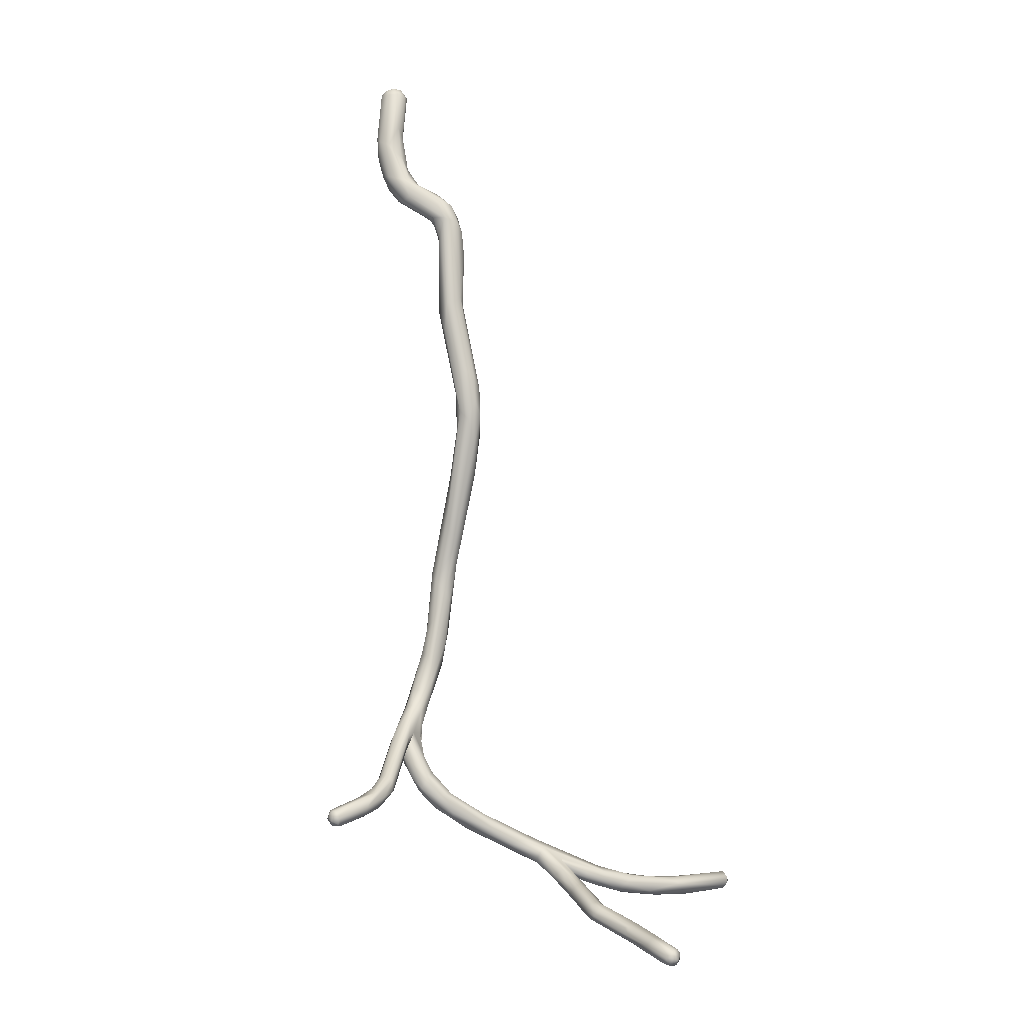
<metadata>
{"format":"obj","ext":"obj","renderer":"f3d","projection":"perspective","resolution":1024,"background":"white","views":[{"elev":12.1,"azim":-112.6,"up":"+Y"}]}
</metadata>
<code>
o FJ1326.obj_grp1.071
v 0.007132 -0.8312 7.248
v 0.006674 -0.8307 7.247
v 0.006137 -0.8291 7.247
v 0.006995 -0.8291 7.246
v 0.006139 -0.8297 7.248
v 0.00764 -0.8303 7.25
v 0.007309 -0.8289 7.249
v 0.006711 -0.8281 7.247
v 0.007079 -0.8278 7.248
v 0.00772 -0.8281 7.249
v 0.007742 -0.8316 7.248
v 0.008629 -0.831 7.249
v 0.01319 -0.8305 7.247
v 0.008526 -0.8307 7.246
v 0.01224 -0.8284 7.244
v 0.0123 -0.8305 7.248
v 0.01277 -0.8285 7.248
v 0.01234 -0.827 7.246
v 0.0114 -0.8296 7.245
v 0.01301 -0.8308 7.246
v 0.01222 -0.8272 7.247
v 0.01986 -0.8301 7.244
v 0.02014 -0.8291 7.243
v 0.02003 -0.8274 7.245
v 0.01984 -0.8311 7.245
v 0.02025 -0.831 7.246
v 0.01978 -0.8295 7.248
v 0.0209 -0.8273 7.246
v 0.02078 -0.8278 7.244
v 0.02735 -0.8296 7.242
v 0.02303 -0.8301 7.246
v 0.02187 -0.8288 7.247
v 0.02657 -0.8257 7.241
v 0.02804 -0.8284 7.24
v 0.02899 -0.829 7.241
v 0.02838 -0.8276 7.243
v 0.02703 -0.827 7.239
v 0.02911 -0.826 7.243
v 0.02928 -0.8251 7.241
v 0.02926 -0.8252 7.24
v 0.03024 -0.8259 7.239
v 0.03156 -0.8276 7.239
v 0.03648 -0.8285 7.24
v 0.03088 -0.8279 7.243
v 0.03885 -0.8266 7.239
v 0.03844 -0.8247 7.241
v 0.03833 -0.8253 7.24
v 0.03944 -0.8285 7.241
v 0.03883 -0.8269 7.243
v 0.03898 -0.8283 7.243
v 0.04068 -0.825 7.243
v 0.04384 -0.8275 7.241
v 0.04152 -0.8241 7.242
v 0.04206 -0.8262 7.243
v 0.04452 -0.8245 7.238
v 0.04163 -0.8248 7.239
v 0.04417 -0.8231 7.24
v 0.04241 -0.8267 7.239
v 0.04241 -0.8267 7.239
v 0.04554 -0.8256 7.239
v 0.05017 -0.8238 7.237
v 0.04554 -0.8256 7.239
v 0.04206 -0.805 7.189
v 0.04396 -0.806 7.189
v 0.04232 -0.8054 7.19
v 0.04263 -0.8043 7.188
v 0.042 -0.8033 7.19
v 0.04306 -0.8023 7.189
v 0.04496 -0.8033 7.197
v 0.04782 -0.8016 7.199
v 0.04467 -0.8317 7.261
v 0.04475 -0.8303 7.254
v 0.04424 -0.8288 7.255
v 0.04568 -0.8315 7.269
v 0.04457 -0.8275 7.25
v 0.04553 -0.8264 7.246
v 0.04571 -0.8284 7.248
v 0.04529 -0.8259 7.251
v 0.04767 -0.8251 7.241
v 0.04567 -0.8251 7.246
v 0.04806 -0.8222 7.241
v 0.04718 -0.8234 7.242
v 0.04452 -0.8056 7.188
v 0.04652 -0.8058 7.196
v 0.04435 -0.8043 7.188
v 0.04537 -0.8042 7.188
v 0.04473 -0.8027 7.189
v 0.04494 -0.8047 7.196
v 0.04364 -0.803 7.188
v 0.04819 -0.8021 7.196
v 0.04579 -0.8333 7.263
v 0.04606 -0.8316 7.255
v 0.04654 -0.8346 7.271
v 0.04757 -0.8339 7.264
v 0.04691 -0.8344 7.281
v 0.04702 -0.8331 7.282
v 0.04748 -0.8296 7.25
v 0.05066 -0.8242 7.238
v 0.04602 -0.828 7.258
v 0.04688 -0.8303 7.267
v 0.04887 -0.8251 7.24
v 0.04754 -0.8294 7.262
v 0.0476 -0.825 7.241
v 0.04762 -0.8252 7.25
v 0.04965 -0.8221 7.236
v 0.05035 -0.8232 7.237
v 0.05035 -0.8232 7.237
v 0.0471 -0.8245 7.242
v 0.04722 -0.8245 7.242
v 0.04728 -0.8235 7.242
v 0.05005 -0.8201 7.238
v 0.0499 -0.8047 7.198
v 0.04899 -0.8039 7.196
v 0.04702 -0.8048 7.199
v 0.04802 -0.8026 7.201
v 0.04783 -0.8353 7.281
v 0.04894 -0.8356 7.28
v 0.04862 -0.8349 7.282
v 0.04895 -0.8336 7.267
v 0.04789 -0.8338 7.282
v 0.04755 -0.8324 7.282
v 0.04898 -0.8333 7.282
v 0.04834 -0.8304 7.257
v 0.04848 -0.8299 7.26
v 0.04905 -0.8319 7.282
v 0.049 -0.8312 7.271
v 0.04879 -0.8279 7.247
v 0.04969 -0.8266 7.247
v 0.04877 -0.8273 7.251
v 0.048 -0.8271 7.253
v 0.0471 -0.8245 7.242
v 0.0476 -0.825 7.241
v 0.04722 -0.8245 7.242
v 0.04728 -0.8235 7.242
v 0.0471 -0.8245 7.242
v 0.04722 -0.8245 7.242
v 0.0471 -0.8235 7.242
v 0.04961 -0.8236 7.246
v 0.0527 -0.8187 7.237
v 0.04979 -0.8252 7.247
v 0.04945 -0.8208 7.237
v 0.04916 -0.8048 7.201
v 0.04995 -0.8028 7.204
v 0.05173 -0.8044 7.202
v 0.05082 -0.8023 7.199
v 0.05027 -0.8011 7.2
v 0.05126 -0.8006 7.204
v 0.04997 -0.835 7.281
v 0.0506 -0.8337 7.281
v 0.04995 -0.8335 7.282
v 0.05011 -0.8324 7.281
v 0.05416 -0.8219 7.236
v 0.05343 -0.8221 7.234
v 0.0509 -0.8232 7.236
v 0.0509 -0.8232 7.236
v 0.05156 -0.8188 7.231
v 0.05178 -0.8204 7.232
v 0.0531 -0.802 7.201
v 0.0542 -0.8028 7.203
v 0.05219 -0.8031 7.205
v 0.05233 -0.7997 7.203
v 0.05475 -0.8206 7.236
v 0.05559 -0.8153 7.222
v 0.05267 -0.8153 7.227
v 0.0516 -0.8179 7.234
v 0.05524 -0.8126 7.226
v 0.05471 -0.8125 7.219
v 0.05382 -0.8134 7.227
v 0.05351 -0.8002 7.202
v 0.05648 -0.818 7.229
v 0.05615 -0.8164 7.224
v 0.05556 -0.8176 7.233
v 0.05498 -0.8067 7.217
v 0.0539 -0.8107 7.219
v 0.05546 -0.809 7.215
v 0.05491 -0.8074 7.215
v 0.05609 -0.8073 7.219
v 0.05691 -0.8032 7.214
v 0.06109 -0.798 7.211
v 0.06422 -0.7977 7.211
v 0.06252 -0.7981 7.211
v 0.062 -0.7952 7.212
v 0.05686 -0.8164 7.229
v 0.05889 -0.8085 7.218
v 0.05698 -0.8109 7.223
v 0.05693 -0.81 7.215
v 0.05867 -0.809 7.216
v 0.05807 -0.8064 7.213
v 0.05686 -0.8054 7.213
v 0.06361 -0.7967 7.208
v 0.06904 -0.7907 7.215
v 0.0578 -0.808 7.219
v 0.05826 -0.8067 7.218
v 0.06125 -0.8047 7.212
v 0.0607 -0.8035 7.216
v 0.05908 -0.8011 7.212
v 0.05925 -0.8036 7.211
v 0.05895 -0.8029 7.216
v 0.06219 -0.8 7.211
v 0.06294 -0.7948 7.209
v 0.06448 -0.7954 7.214
v 0.06005 -0.8068 7.216
v 0.06168 -0.8046 7.214
v 0.06319 -0.8013 7.211
v 0.06187 -0.8013 7.215
v 0.06302 -0.7969 7.212
v 0.06128 -0.7999 7.215
v 0.06252 -0.7979 7.211
v 0.06635 -0.7994 7.212
v 0.06609 -0.8003 7.214
v 0.0649 -0.7989 7.216
v 0.06276 -0.7981 7.211
v 0.06302 -0.7969 7.212
v 0.06277 -0.7981 7.211
v 0.06252 -0.7979 7.211
v 0.06302 -0.7981 7.211
v 0.06302 -0.7981 7.211
v 0.06252 -0.7979 7.211
v 0.06277 -0.7981 7.211
v 0.06302 -0.7969 7.212
v 0.06948 -0.7972 7.213
v 0.06654 -0.7967 7.211
v 0.06647 -0.7964 7.211
v 0.06377 -0.7981 7.211
v 0.06477 -0.7979 7.211
v 0.06646 -0.7968 7.211
v 0.06427 -0.7978 7.211
v 0.06477 -0.7979 7.211
v 0.06377 -0.798 7.211
v 0.06299 -0.7982 7.211
v 0.06427 -0.7978 7.211
v 0.06576 -0.797 7.211
v 0.06477 -0.7979 7.211
v 0.06576 -0.797 7.211
v 0.06252 -0.7981 7.211
v 0.06497 -0.7987 7.215
v 0.06763 -0.797 7.216
v 0.06747 -0.7949 7.217
v 0.06526 -0.7959 7.215
v 0.06744 -0.7971 7.212
v 0.06747 -0.7949 7.217
v 0.07007 -0.7915 7.214
v 0.0683 -0.792 7.217
v 0.07248 -0.7918 7.215
v 0.07036 -0.7955 7.213
v 0.06744 -0.7971 7.212
v 0.07067 -0.7882 7.218
v 0.07415 -0.7907 7.22
v 0.07224 -0.7943 7.217
v 0.07371 -0.7889 7.222
v 0.07039 -0.7917 7.219
v 0.07232 -0.7882 7.216
v 0.07136 -0.7865 7.221
v 0.0735 -0.7924 7.216
v 0.07395 -0.7839 7.224
v 0.0735 -0.7816 7.221
v 0.0744 -0.7791 7.225
v 0.07509 -0.7899 7.219
v 0.07629 -0.7821 7.225
v 0.07583 -0.7815 7.22
v 0.07665 -0.7773 7.226
v 0.07611 -0.7742 7.223
v 0.07692 -0.7702 7.227
v 0.07708 -0.7678 7.226
v 0.07757 -0.7817 7.221
v 0.07816 -0.7798 7.225
v 0.08086 -0.7726 7.226
v 0.07711 -0.7764 7.222
v 0.07913 -0.7734 7.227
v 0.07846 -0.7661 7.224
v 0.07892 -0.7626 7.229
v 0.07948 -0.752 7.228
v 0.07795 -0.7591 7.228
v 0.07928 -0.7432 7.234
v 0.07799 -0.7362 7.233
v 0.07861 -0.7303 7.232
v 0.07917 -0.7299 7.235
v 0.08018 -0.7342 7.236
v 0.07907 -0.7266 7.234
v 0.08203 -0.768 7.226
v 0.08228 -0.7637 7.225
v 0.0814 -0.7666 7.229
v 0.08068 -0.7646 7.224
v 0.08151 -0.7478 7.233
v 0.08142 -0.7433 7.229
v 0.08027 -0.7289 7.231
v 0.08106 -0.733 7.231
v 0.08189 -0.7333 7.235
v 0.08131 -0.7242 7.236
v 0.08367 -0.7245 7.236
v 0.08164 -0.7194 7.232
v 0.08085 -0.7213 7.234
v 0.08266 -0.7644 7.228
v 0.08297 -0.7612 7.227
v 0.08297 -0.7564 7.23
v 0.0828 -0.7383 7.231
v 0.08326 -0.7314 7.234
v 0.08248 -0.7329 7.231
v 0.08228 -0.7254 7.231
v 0.08401 -0.7248 7.231
v 0.08893 -0.707 7.235
v 0.08588 -0.7105 7.234
v 0.08719 -0.7059 7.232
v 0.08772 -0.7058 7.231
v 0.0832 -0.7359 7.233
v 0.08394 -0.7283 7.232
v 0.08534 -0.7239 7.233
v 0.08626 -0.721 7.234
v 0.09022 -0.7078 7.235
v 0.08671 -0.712 7.23
v 0.08768 -0.7048 7.234
v 0.08876 -0.7141 7.231
v 0.09217 -0.7075 7.231
v 0.09035 -0.7079 7.23
v 0.0944 -0.6993 7.235
v 0.09276 -0.7066 7.233
v 0.09311 -0.692 7.231
v 0.09213 -0.6882 7.234
v 0.09142 -0.6954 7.236
v 0.09219 -0.6889 7.235
v 0.09238 -0.691 7.236
v 0.0939 -0.6929 7.237
v 0.09273 -0.6876 7.232
v 0.09454 -0.6877 7.23
v 0.0942 -0.6847 7.231
v 0.09581 -0.6927 7.232
v 0.0967 -0.6924 7.234
v 0.09671 -0.6901 7.236
v 0.09519 -0.688 7.236
v 0.09539 -0.6894 7.231
v 0.09478 -0.6854 7.235
v 0.0947 -0.6841 7.233
v 0.0975 -0.69 7.233
v 0.09744 -0.6892 7.232
v 0.09744 -0.6892 7.232
v 0.09655 -0.6879 7.23
v 0.09744 -0.6892 7.232
v 0.09791 -0.6868 7.235
v 0.09728 -0.685 7.235
v 0.09776 -0.6832 7.226
v 0.09761 -0.6832 7.233
v 0.09999 -0.6796 7.226
v 0.09798 -0.688 7.23
v 0.09867 -0.6881 7.232
v 0.09954 -0.6845 7.225
v 0.1027 -0.6848 7.226
v 0.1022 -0.6821 7.23
v 0.0992 -0.6805 7.228
v 0.1006 -0.6808 7.229
v 0.1022 -0.6843 7.23
v 0.1022 -0.679 7.223
v 0.1032 -0.682 7.223
v 0.1006 -0.6791 7.227
v 0.1032 -0.6777 7.228
v 0.1018 -0.6846 7.225
v 0.106 -0.6813 7.225
v 0.1044 -0.6793 7.222
v 0.1029 -0.6799 7.229
v 0.104 -0.6746 7.226
v 0.1053 -0.6811 7.227
v 0.1069 -0.6792 7.223
v 0.1067 -0.6755 7.222
v 0.106 -0.6784 7.228
v 0.1052 -0.6722 7.224
v 0.1042 -0.6736 7.225
v 0.1071 -0.6706 7.228
v 0.1071 -0.6715 7.223
v 0.1086 -0.6711 7.222
v 0.1083 -0.6723 7.228
v 0.1068 -0.6685 7.227
v 0.1087 -0.6772 7.224
v 0.1114 -0.6717 7.224
v 0.111 -0.6732 7.226
v 0.11 -0.6721 7.228
v 0.1103 -0.6613 7.226
v 0.1097 -0.6611 7.228
v 0.1101 -0.6618 7.23
v 0.1103 -0.672 7.223
v 0.1144 -0.6633 7.23
v 0.1125 -0.6617 7.225
v 0.1115 -0.6621 7.231
v 0.1112 -0.6601 7.227
v 0.1116 -0.6603 7.229
v 0.1143 -0.6629 7.226
v 0.115 -0.6633 7.228
v 0.1133 -0.6625 7.231
v 0.1117 -0.6605 7.226
v 0.1136 -0.661 7.226
v 0.1129 -0.66 7.228
v 0.1132 -0.6605 7.229
v 0.1148 -0.6616 7.228
f 3 4 2
f 1 5 2
f 3 2 5
f 2 11 1
f 6 5 1
f 6 7 5
f 8 4 3
f 5 8 3
f 5 9 8
f 5 7 9
f 9 7 10
f 12 1 11
f 13 12 11
f 2 4 14
f 2 14 11
f 1 12 6
f 17 6 16
f 6 17 7
f 18 4 8
f 15 4 18
f 7 17 10
f 14 4 19
f 19 4 15
f 20 13 11
f 11 14 20
f 6 12 16
f 18 8 9
f 18 9 21
f 21 9 10
f 19 22 14
f 10 17 21
f 22 19 15
f 22 15 23
f 15 24 23
f 24 15 18
f 14 22 25
f 14 25 20
f 20 26 13
f 21 17 28
f 21 28 18
f 25 26 20
f 17 16 27
f 13 26 16
f 16 26 27
f 23 24 29
f 24 18 28
f 27 28 17
f 26 31 27
f 30 26 25
f 31 32 27
f 32 28 27
f 30 25 34
f 34 25 22
f 26 30 31
f 31 30 36
f 31 36 32
f 37 34 23
f 22 23 34
f 23 29 37
f 32 38 28
f 36 38 32
f 37 29 33
f 24 33 29
f 40 37 33
f 33 24 28
f 33 28 39
f 39 28 38
f 30 34 35
f 41 37 40
f 42 34 37
f 40 33 39
f 34 43 35
f 44 38 36
f 44 30 35
f 44 36 30
f 41 42 37
f 34 42 43
f 41 45 42
f 40 39 46
f 47 40 46
f 45 43 42
f 43 48 35
f 49 44 50
f 48 50 35
f 44 35 50
f 38 51 39
f 49 38 44
f 40 47 41
f 47 45 41
f 49 51 38
f 39 51 46
f 43 52 48
f 53 46 51
f 50 54 49
f 55 43 45
f 56 45 47
f 47 46 57
f 52 43 58
f 48 52 50
f 54 50 52
f 59 43 55
f 55 45 56
f 60 52 58
f 61 52 60
f 55 62 59
f 51 49 54
f 56 47 57
f 46 53 57
f 63 64 65
f 67 66 63
f 67 68 66
f 64 63 66
f 63 65 67
f 65 69 67
f 68 67 70
f 72 71 73
f 71 74 73
f 72 75 77
f 72 73 75
f 73 78 75
f 52 79 54
f 56 57 55
f 54 82 51
f 82 81 51
f 53 51 81
f 64 66 85
f 83 64 85
f 85 86 83
f 85 87 86
f 65 84 88
f 65 88 69
f 85 66 89
f 68 89 66
f 87 85 89
f 68 87 89
f 68 70 90
f 87 68 90
f 91 92 94
f 94 93 91
f 71 93 95
f 71 95 74
f 92 91 72
f 91 71 72
f 71 91 93
f 74 96 121
f 95 96 74
f 92 77 97
f 97 77 98
f 92 97 94
f 73 99 78
f 99 73 74
f 76 77 75
f 77 92 72
f 99 74 100
f 102 99 100
f 101 79 52
f 101 77 103
f 80 76 75
f 76 103 77
f 80 75 78
f 104 78 99
f 105 62 55
f 105 106 62
f 60 107 61
f 79 108 54
f 54 108 82
f 103 76 109
f 76 110 109
f 81 80 78
f 57 53 111
f 83 112 64
f 64 84 65
f 88 84 114
f 112 83 86
f 114 69 88
f 114 115 69
f 87 90 86
f 113 86 90
f 67 69 70
f 93 117 116
f 116 117 118
f 94 117 93
f 117 94 119
f 95 93 116
f 95 120 96
f 95 116 118
f 120 95 118
f 120 118 122
f 94 97 119
f 119 97 123
f 121 100 74
f 100 121 125
f 100 125 126
f 120 121 96
f 122 121 120
f 122 125 121
f 97 127 123
f 102 126 124
f 102 100 126
f 101 98 77
f 98 127 97
f 127 128 129
f 127 129 123
f 129 130 123
f 124 123 130
f 102 130 99
f 130 102 124
f 61 98 52
f 98 101 52
f 104 130 129
f 99 130 104
f 131 132 133
f 134 135 136
f 137 135 134
f 76 80 110
f 80 81 110
f 138 139 104
f 104 140 138
f 141 55 57
f 55 141 105
f 111 53 81
f 81 78 111
f 104 111 78
f 141 57 111
f 114 84 142
f 64 112 84
f 113 112 86
f 115 114 143
f 142 143 114
f 84 144 142
f 145 113 90
f 70 146 90
f 115 147 69
f 69 147 70
f 148 119 149
f 119 123 149
f 117 119 148
f 117 148 118
f 118 150 122
f 150 118 148
f 148 149 150
f 123 124 126
f 151 126 125
f 123 126 151
f 149 123 151
f 122 150 125
f 125 150 151
f 151 150 149
f 152 127 153
f 98 153 127
f 127 152 128
f 140 104 129
f 128 140 129
f 154 61 107
f 98 61 155
f 106 105 157
f 157 105 156
f 154 107 157
f 104 139 111
f 156 105 141
f 113 158 112
f 145 158 113
f 84 112 144
f 142 160 143
f 144 160 142
f 145 90 146
f 161 146 70
f 70 147 161
f 152 162 128
f 140 128 162
f 157 98 154
f 98 157 163
f 156 165 164
f 156 141 165
f 111 165 141
f 111 139 165
f 164 167 156
f 164 165 168
f 165 139 168
f 159 144 112
f 158 159 112
f 145 146 169
f 158 145 169
f 146 161 169
f 115 143 147
f 170 152 153
f 98 163 153
f 171 153 163
f 153 171 170
f 140 172 138
f 172 139 138
f 162 172 140
f 157 156 167
f 163 157 167
f 168 173 164
f 168 139 166
f 174 167 164
f 164 173 174
f 175 167 174
f 175 174 176
f 166 177 168
f 174 173 176
f 177 173 168
f 180 181 160
f 160 181 179
f 160 182 143
f 160 179 182
f 147 143 182
f 152 170 162
f 170 183 162
f 162 183 172
f 170 184 183
f 172 185 139
f 171 163 186
f 186 187 171
f 139 185 166
f 184 185 172
f 184 172 183
f 167 186 163
f 186 167 175
f 185 177 166
f 188 175 189
f 175 188 186
f 175 176 189
f 176 173 178
f 189 176 178
f 178 173 177
f 144 180 160
f 161 147 182
f 161 182 191
f 170 171 187
f 187 184 170
f 192 185 184
f 193 177 185
f 194 186 188
f 187 186 194
f 192 184 193
f 184 195 193
f 189 178 196
f 189 197 188
f 178 177 198
f 193 198 177
f 195 198 193
f 189 196 197
f 196 199 197
f 190 159 158
f 200 158 169
f 201 182 179
f 161 191 200
f 187 202 184
f 194 202 187
f 184 202 195
f 188 197 194
f 194 197 204
f 205 198 195
f 206 196 178
f 207 178 198
f 181 208 179
f 169 161 200
f 203 202 194
f 210 203 194
f 203 195 202
f 204 197 199
f 209 194 204
f 203 211 195
f 205 207 198
f 211 205 195
f 213 201 179
f 208 213 179
f 199 196 212
f 212 196 206
f 214 215 216
f 208 181 217
f 218 219 220
f 178 207 201
f 200 190 158
f 194 209 221
f 210 194 221
f 203 210 211
f 222 204 199
f 190 223 159
f 225 199 224
f 222 199 225
f 144 226 180
f 227 228 229
f 228 230 229
f 159 226 144
f 231 232 233
f 234 222 225
f 229 230 235
f 224 199 212
f 205 236 207
f 237 238 211
f 178 201 206
f 201 207 239
f 182 201 243
f 204 222 209
f 210 237 211
f 159 223 226
f 207 236 239
f 239 236 241
f 239 243 201
f 244 200 242
f 240 209 222
f 209 245 221
f 246 226 223
f 240 223 245
f 240 245 209
f 200 244 190
f 243 239 241
f 191 242 200
f 191 182 243
f 191 243 247
f 248 237 210
f 249 248 210
f 190 244 223
f 245 223 244
f 243 241 251
f 238 237 251
f 237 250 251
f 252 244 242
f 243 253 247
f 253 243 251
f 210 221 249
f 245 244 254
f 221 245 254
f 221 254 249
f 250 237 248
f 242 191 252
f 252 191 247
f 251 250 255
f 252 247 256
f 256 247 253
f 249 254 258
f 258 248 249
f 250 259 255
f 260 244 252
f 257 253 251
f 260 252 256
f 251 255 257
f 255 261 257
f 257 263 253
f 262 256 253
f 253 264 262
f 258 254 265
f 265 254 244
f 265 244 260
f 266 248 258
f 265 267 258
f 258 267 266
f 248 259 250
f 266 259 248
f 260 256 262
f 262 268 260
f 255 259 261
f 261 259 269
f 261 263 257
f 253 263 264
f 268 265 260
f 269 266 267
f 259 266 269
f 264 270 262
f 261 271 263
f 269 271 261
f 263 271 264
f 273 272 270
f 270 264 273
f 264 271 273
f 273 271 274
f 272 273 276
f 274 275 273
f 277 275 274
f 278 277 274
f 273 275 276
f 279 275 277
f 276 275 279
f 280 267 265
f 265 281 280
f 267 282 269
f 265 268 283
f 262 270 268
f 283 268 270
f 283 270 272
f 284 271 269
f 285 283 272
f 284 274 271
f 272 276 286
f 272 286 287
f 278 274 284
f 278 289 277
f 289 278 290
f 279 291 276
f 276 291 286
f 277 292 279
f 277 289 292
f 291 279 292
f 265 283 281
f 267 280 293
f 267 293 282
f 269 282 284
f 294 280 281
f 280 294 293
f 295 293 294
f 284 282 295
f 293 295 282
f 281 283 285
f 285 296 281
f 295 297 284
f 285 272 287
f 296 285 298
f 288 278 284
f 288 284 297
f 298 285 287
f 287 286 299
f 287 300 298
f 300 287 299
f 288 290 278
f 292 289 302
f 291 292 303
f 294 281 296
f 294 305 295
f 295 305 297
f 294 296 305
f 305 296 298
f 305 298 306
f 306 297 305
f 290 288 297
f 300 306 298
f 306 307 297
f 306 300 307
f 290 297 308
f 307 308 297
f 290 301 289
f 309 301 290
f 310 299 286
f 310 286 291
f 304 310 291
f 302 289 301
f 304 291 303
f 292 302 303
f 303 302 311
f 307 300 312
f 312 300 299
f 313 307 312
f 309 290 308
f 299 310 314
f 312 299 314
f 302 301 311
f 309 308 315
f 316 308 307
f 314 310 317
f 303 318 304
f 304 317 310
f 319 311 301
f 311 318 303
f 320 311 319
f 320 319 321
f 311 320 318
f 312 314 313
f 307 313 316
f 316 315 308
f 309 322 301
f 322 319 301
f 323 317 304
f 318 323 304
f 321 319 322
f 323 324 317
f 325 323 318
f 314 326 313
f 316 313 327
f 313 326 327
f 316 327 315
f 309 315 322
f 314 317 326
f 315 328 322
f 320 321 329
f 322 329 321
f 328 329 322
f 330 317 324
f 329 331 320
f 320 332 318
f 331 332 320
f 332 325 318
f 327 326 333
f 315 327 328
f 330 326 317
f 330 334 326
f 333 326 335
f 336 330 324
f 336 337 330
f 328 338 329
f 329 339 331
f 323 340 324
f 325 340 323
f 341 332 331
f 339 341 331
f 332 342 325
f 328 327 344
f 333 344 327
f 336 343 337
f 335 343 344
f 333 335 344
f 336 324 345
f 343 346 344
f 338 339 329
f 345 324 340
f 347 341 339
f 332 341 348
f 349 348 341
f 342 332 348
f 342 340 325
f 350 328 344
f 328 350 338
f 343 336 345
f 339 338 347
f 351 345 340
f 351 352 345
f 349 341 347
f 353 348 349
f 353 342 348
f 349 354 353
f 355 352 346
f 343 345 355
f 355 346 343
f 344 346 356
f 350 344 356
f 338 350 347
f 345 352 355
f 357 352 351
f 349 347 358
f 358 354 349
f 351 340 342
f 353 354 359
f 347 350 360
f 360 350 356
f 361 352 357
f 352 361 346
f 351 362 357
f 347 363 358
f 347 360 363
f 364 351 342
f 342 353 365
f 365 364 342
f 353 359 365
f 359 354 366
f 361 356 346
f 361 357 362
f 363 354 358
f 351 367 362
f 368 362 367
f 354 369 366
f 363 369 354
f 351 364 367
f 370 365 359
f 359 366 370
f 365 370 364
f 361 372 371
f 361 371 356
f 373 360 356
f 363 360 373
f 363 374 369
f 375 367 364
f 364 370 376
f 366 377 370
f 371 373 356
f 378 361 362
f 378 372 361
f 371 372 373
f 368 378 362
f 373 374 363
f 367 380 368
f 367 375 380
f 381 377 366
f 376 375 364
f 376 382 375
f 370 377 376
f 377 383 376
f 381 383 377
f 378 368 384
f 384 372 378
f 373 385 379
f 379 374 373
f 384 368 380
f 374 386 369
f 369 386 381
f 369 381 366
f 375 382 387
f 380 375 387
f 380 387 388
f 387 389 388
f 389 387 382
f 376 383 382
f 390 389 383
f 390 383 381
f 386 390 381
f 382 383 389
f 373 372 385
f 385 372 384
f 379 386 374
f 379 391 386
f 388 384 380
f 389 391 388
f 390 391 389
f 386 391 390
f 385 391 379
f 385 384 391
f 384 388 391

</code>
